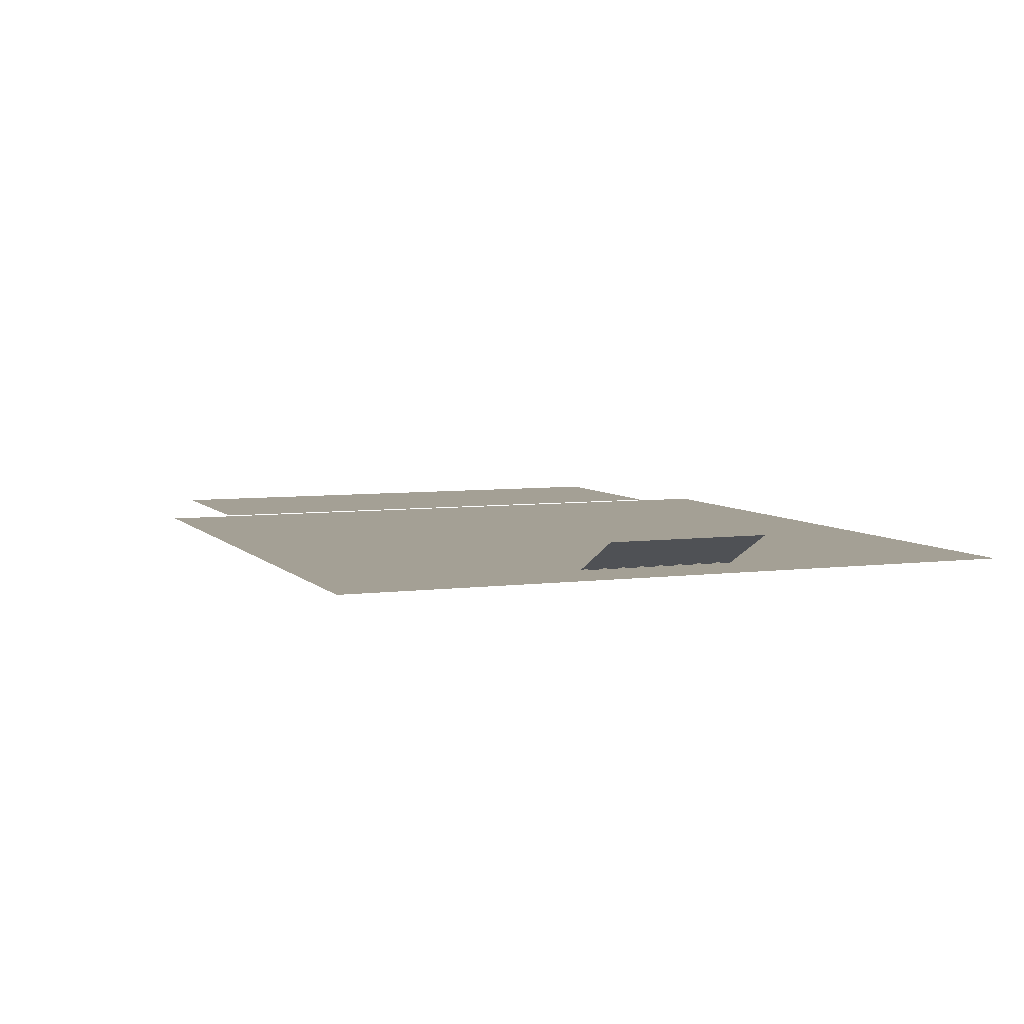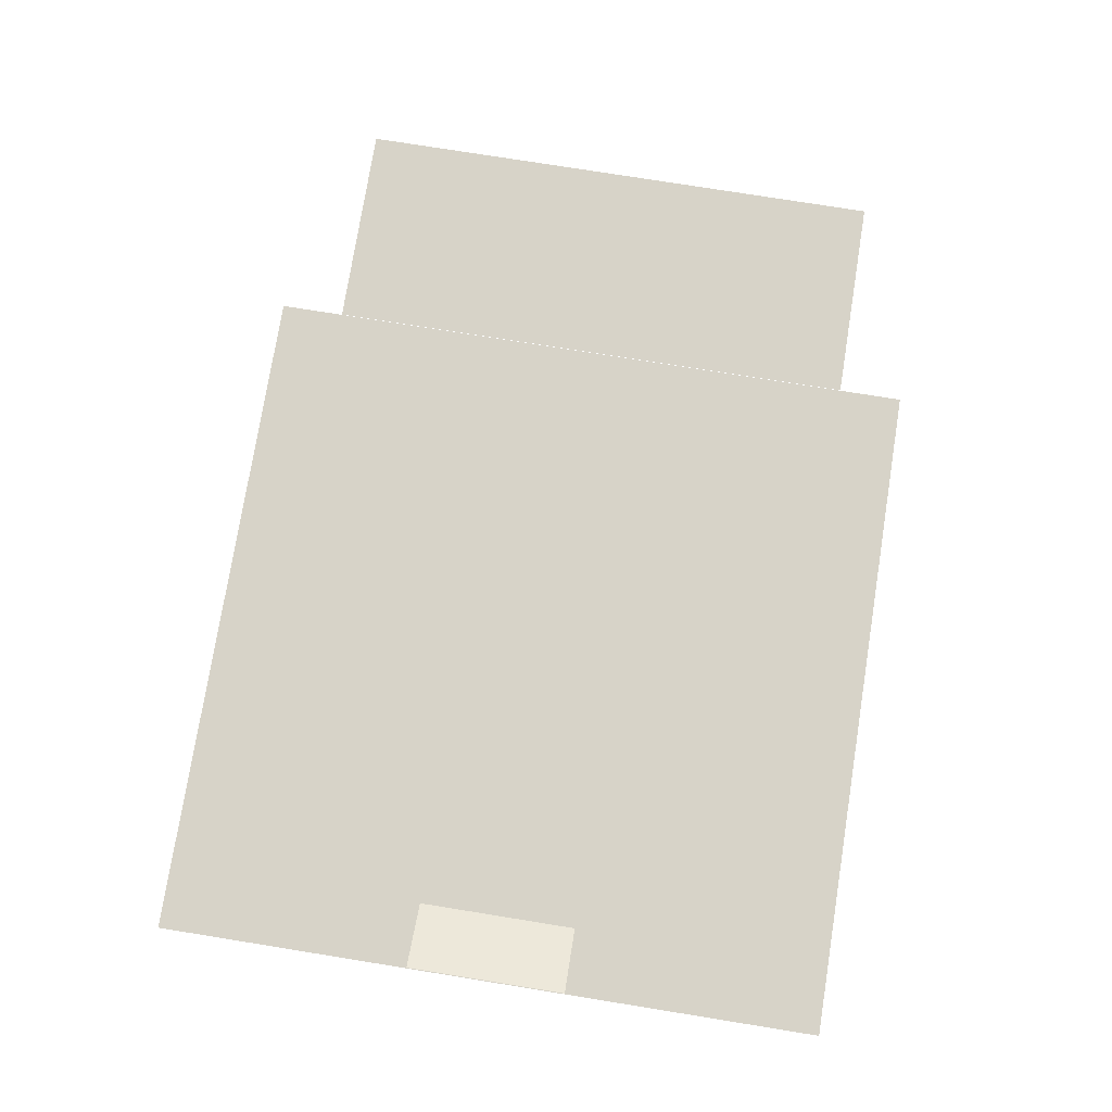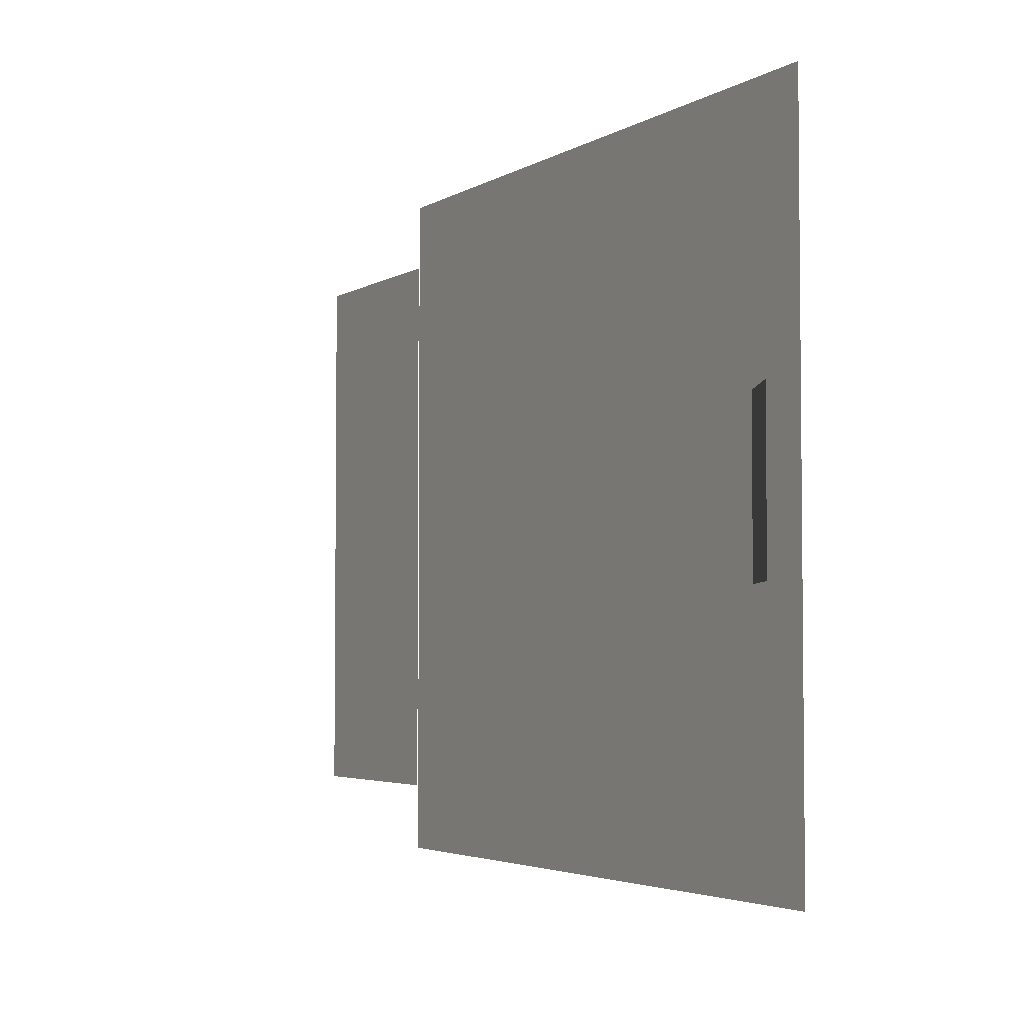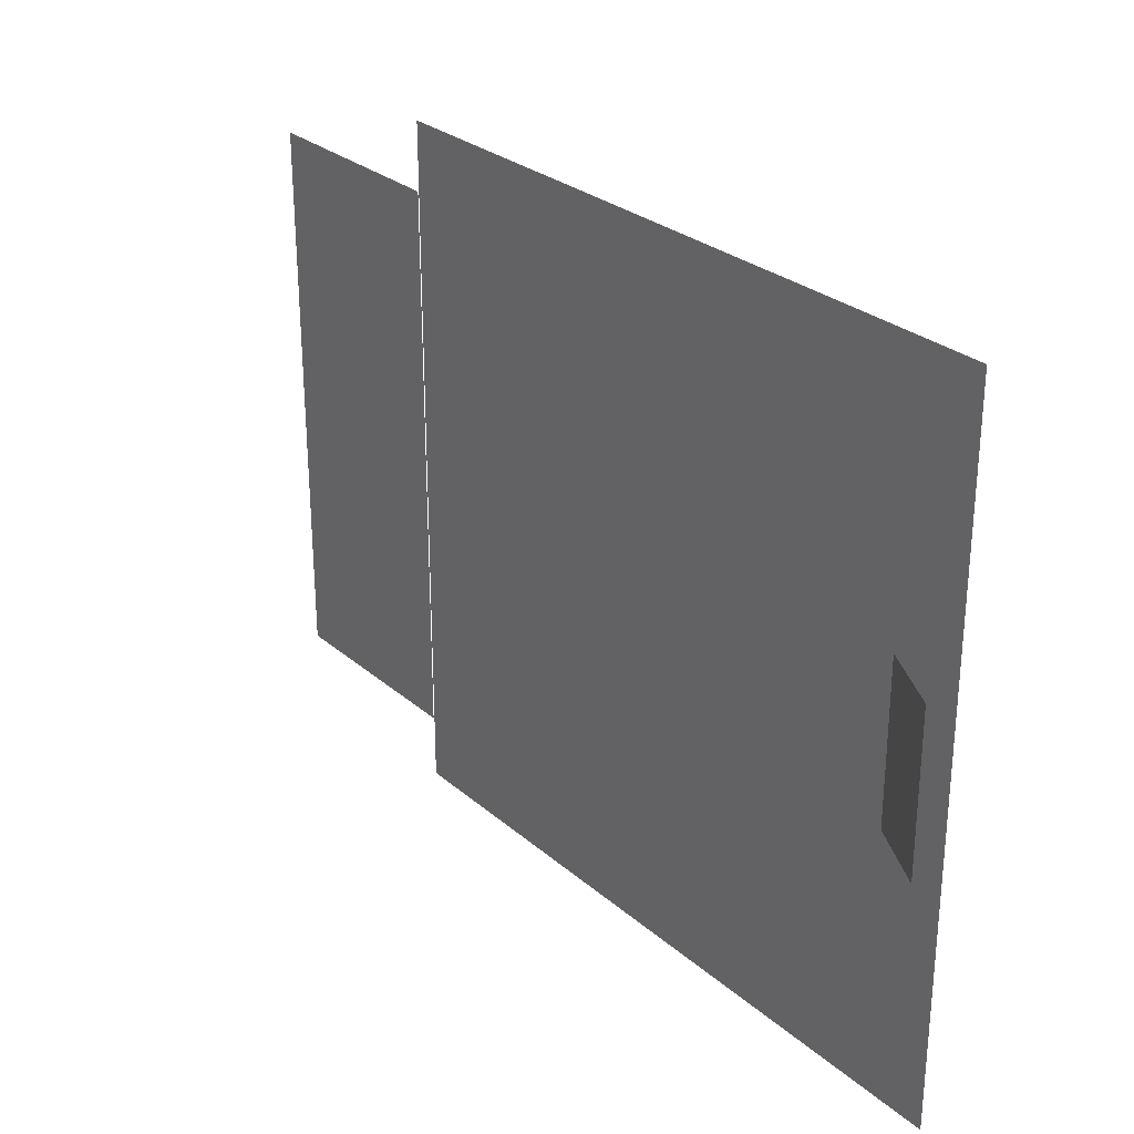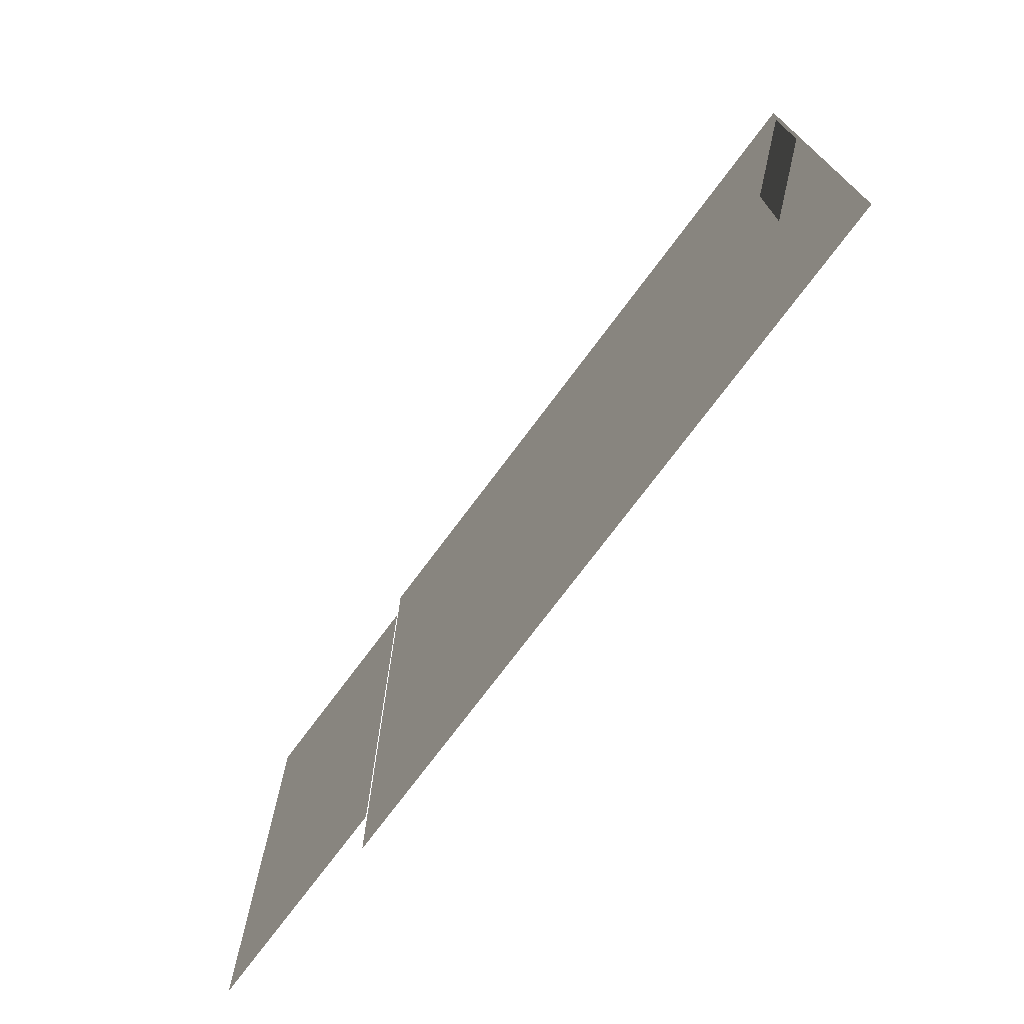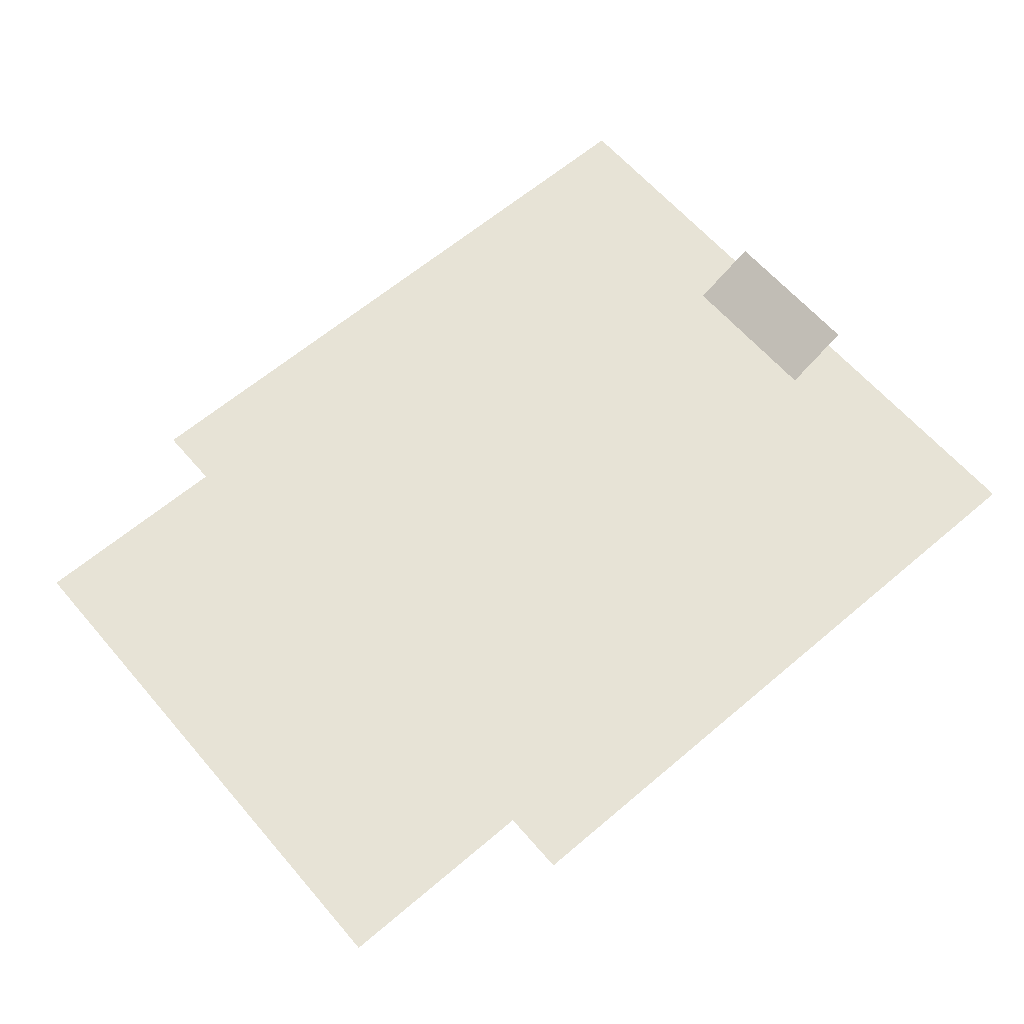
<metadata>
{"format":"obj","ext":"obj","renderer":"f3d","projection":"perspective","resolution":1024,"background":"white","views":[{"elev":5.8,"azim":68.3,"up":"+Z"},{"elev":76.7,"azim":99.1,"up":"+Z"},{"elev":-3.7,"azim":61.0,"up":"+Y"},{"elev":28.2,"azim":51.8,"up":"+Y"},{"elev":-74.0,"azim":53.3,"up":"+Y"},{"elev":62.6,"azim":-40.7,"up":"+Z"}]}
</metadata>
<code>
g royale_school_garden_mesh_lod02
v 5 -10 0.2945
v 2 -3 0.2945
v 5 -5 0.2945
v 2 -10 0.2945
v 9 -5 0.2945
v 9 -3 0.2945
v 9 10 0.2945
v 2 3 0.2945
v 2 10 0.2945
v 9 3 0.2945
v 14.85 14.85 0.2203
v 14.85 -14.85 0.2202
v -14.85 -14.85 0.2202
v -14.85 14.85 0.2203
v -1 -3 0.2945
v -8 -10 0.2945
v -8 -3 0.2945
v -1 -10 0.2945
v -1 10 0.2945
v -8 3 0.2945
v -8 10 0.2945
v -1 3 0.2945
v 14.85 -3.5 1.72
v 11.85 3.5 0.2203
v 14.85 3.5 1.72
v 11.85 -3.5 0.2202
v -11 -12 0.2675
v 12.01 12 0.2675
v 12.01 -12 0.2675
v -11 12 0.2675
v -24.04 -12 0.2675
v -14.85 12 0.2675
v -14.85 -12 0.2675
v -24.04 12 0.2675
g royale_school_garden_mesh_lod02_0
f 3 2 1
f 4 1 2
f 3 5 2
f 6 2 5
f 9 8 7
f 10 7 8
f 13 12 11
f 14 13 11
f 17 16 15
f 18 15 16
f 21 20 19
f 22 19 20
g royale_school_garden_mesh_lod02_1
f 25 24 23
f 26 23 24
f 29 28 27
f 30 27 28
f 33 32 31
f 34 31 32

</code>
